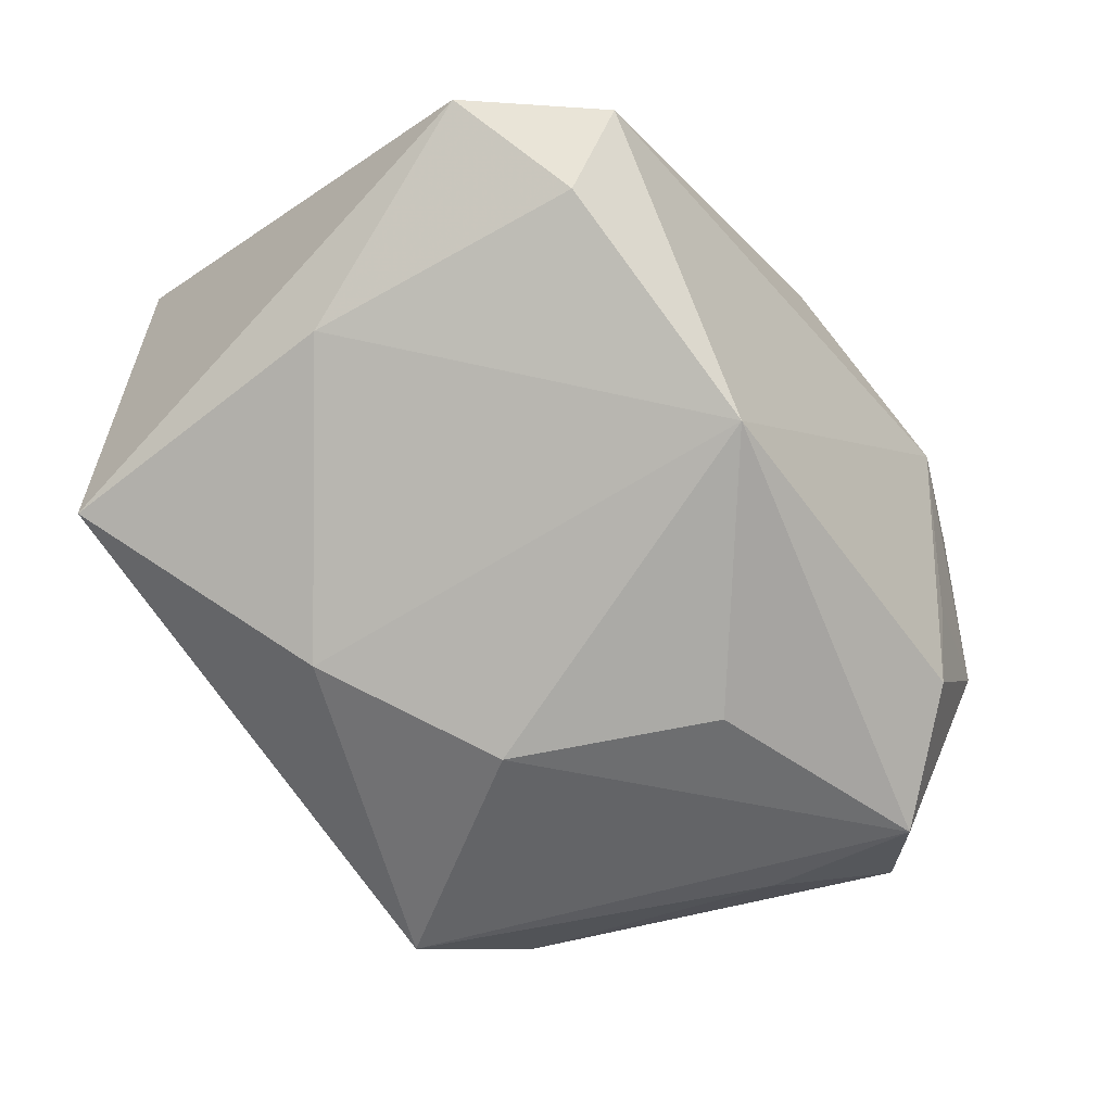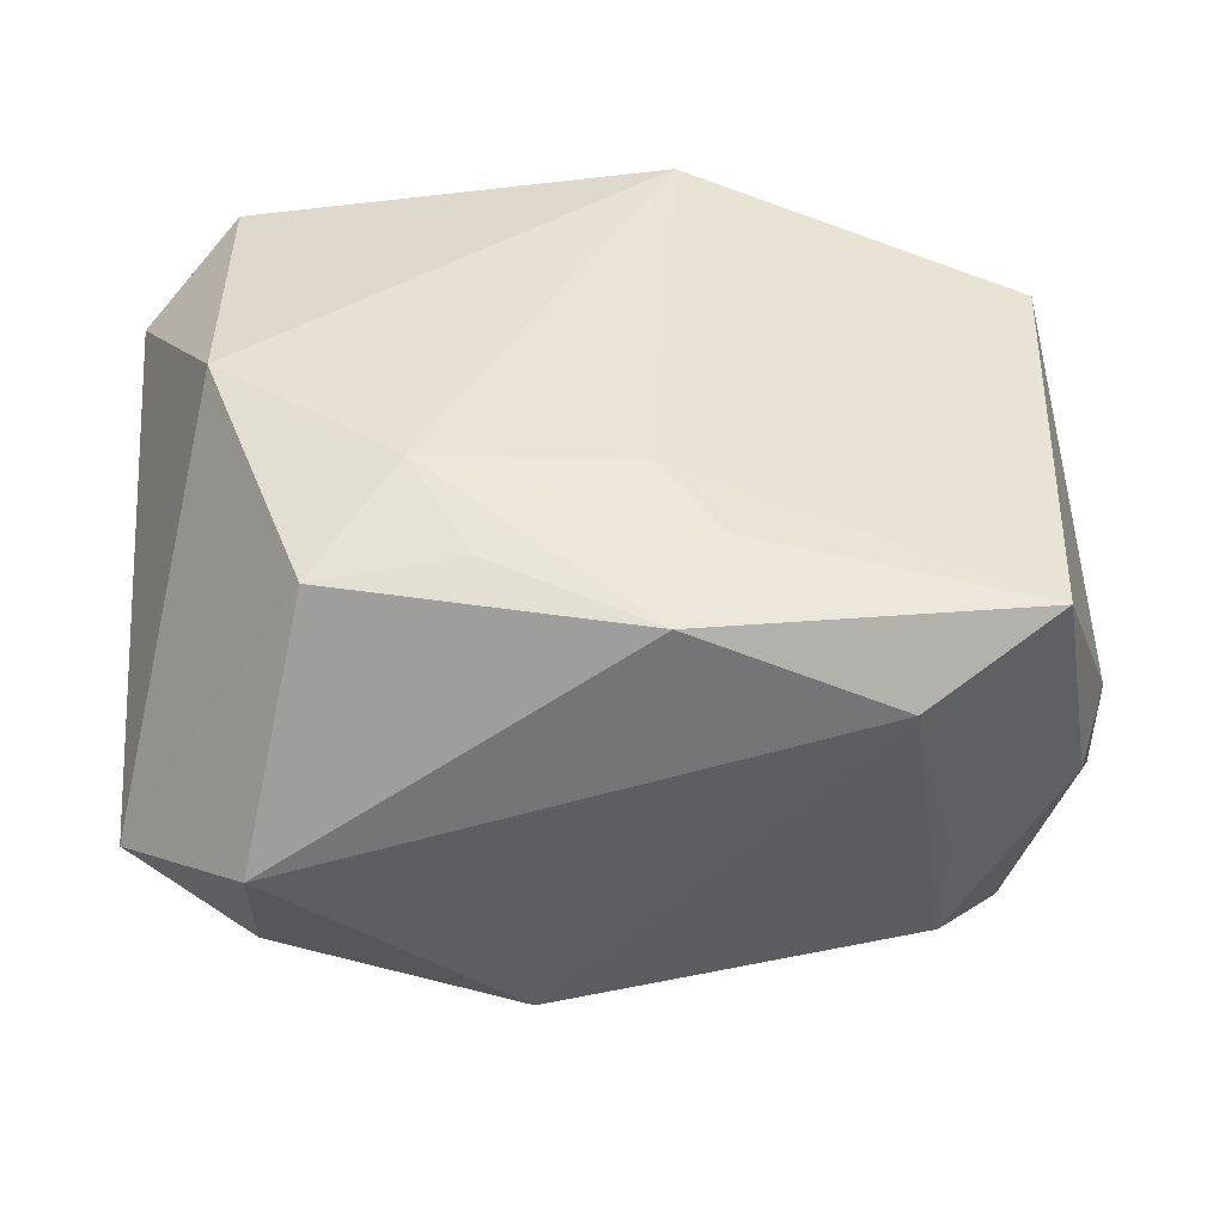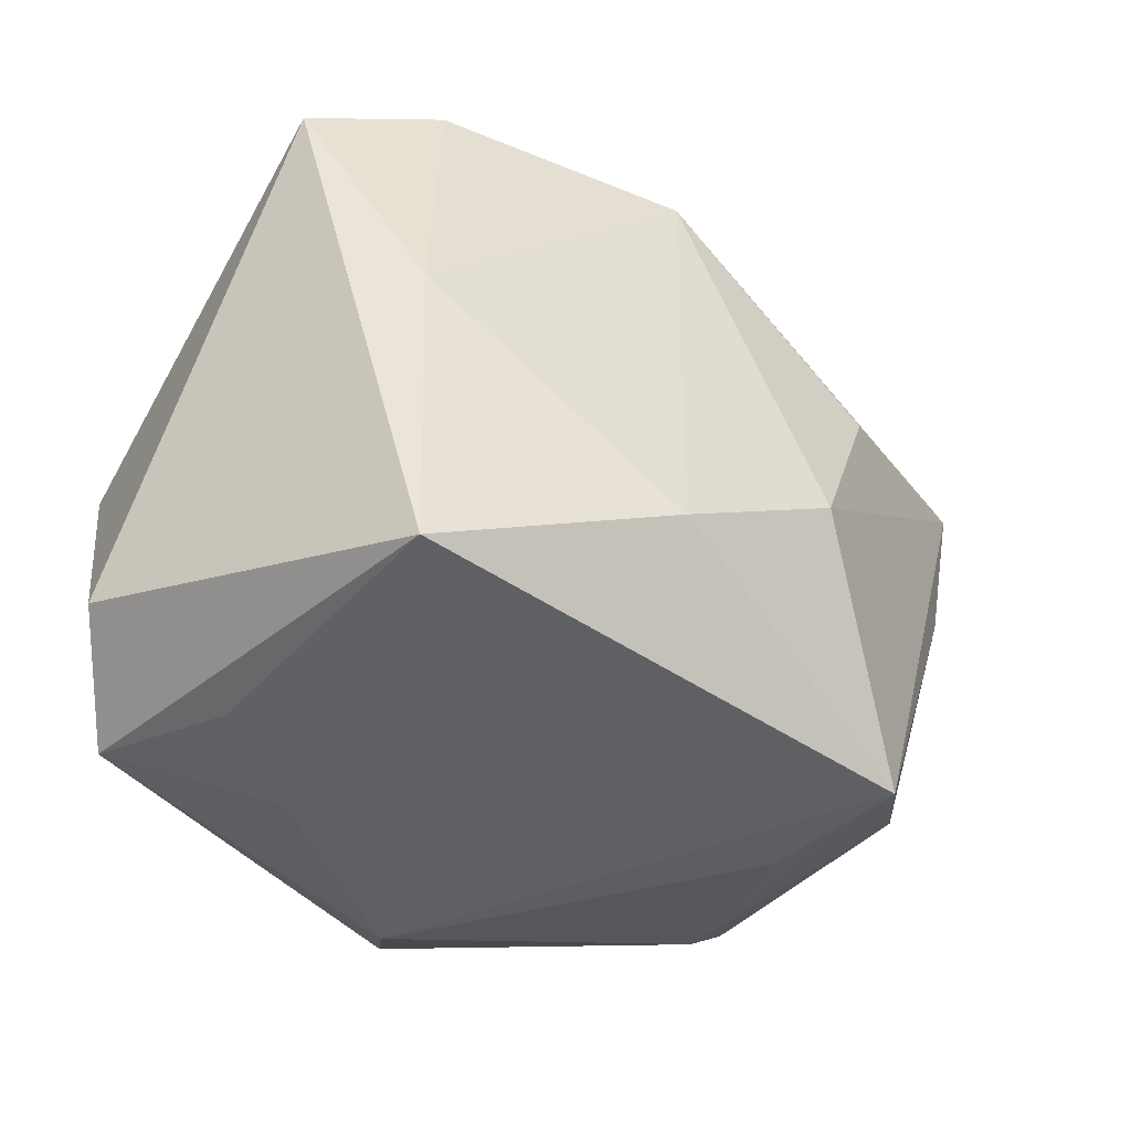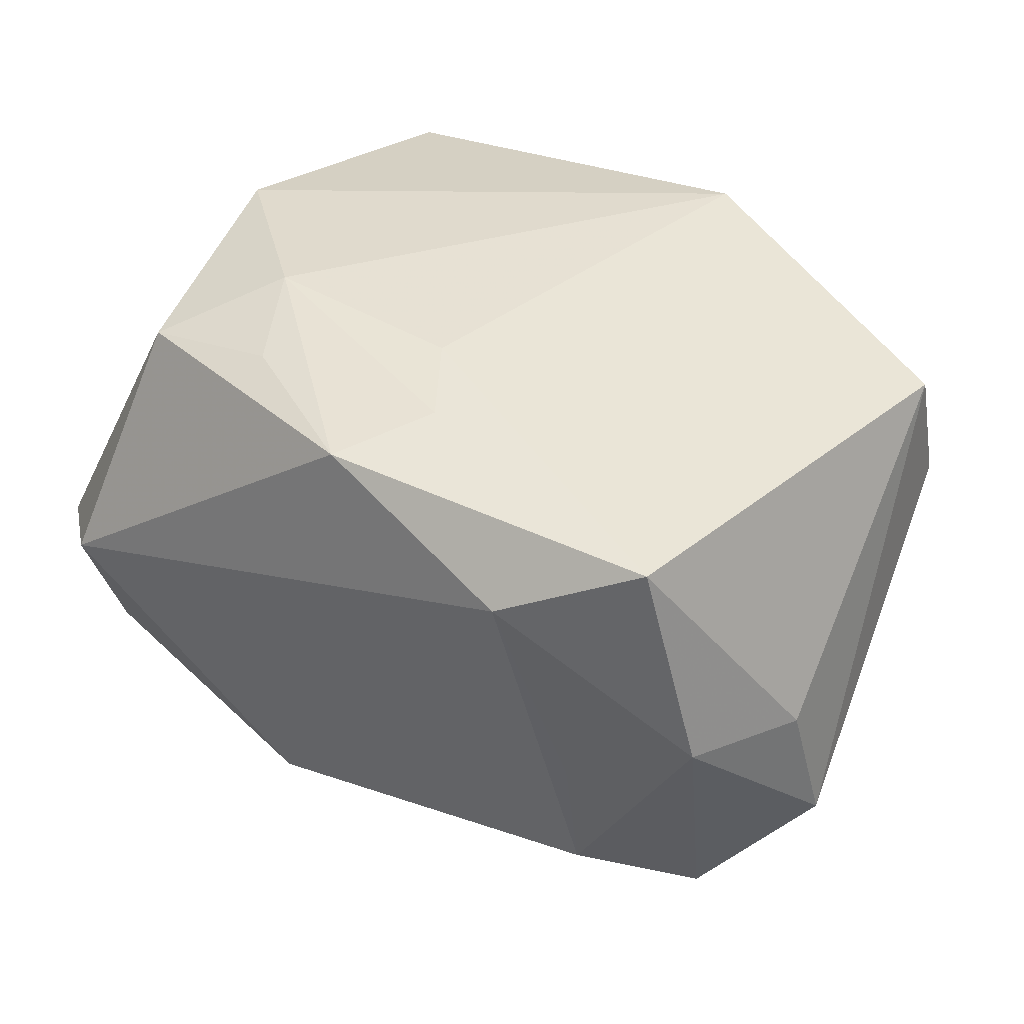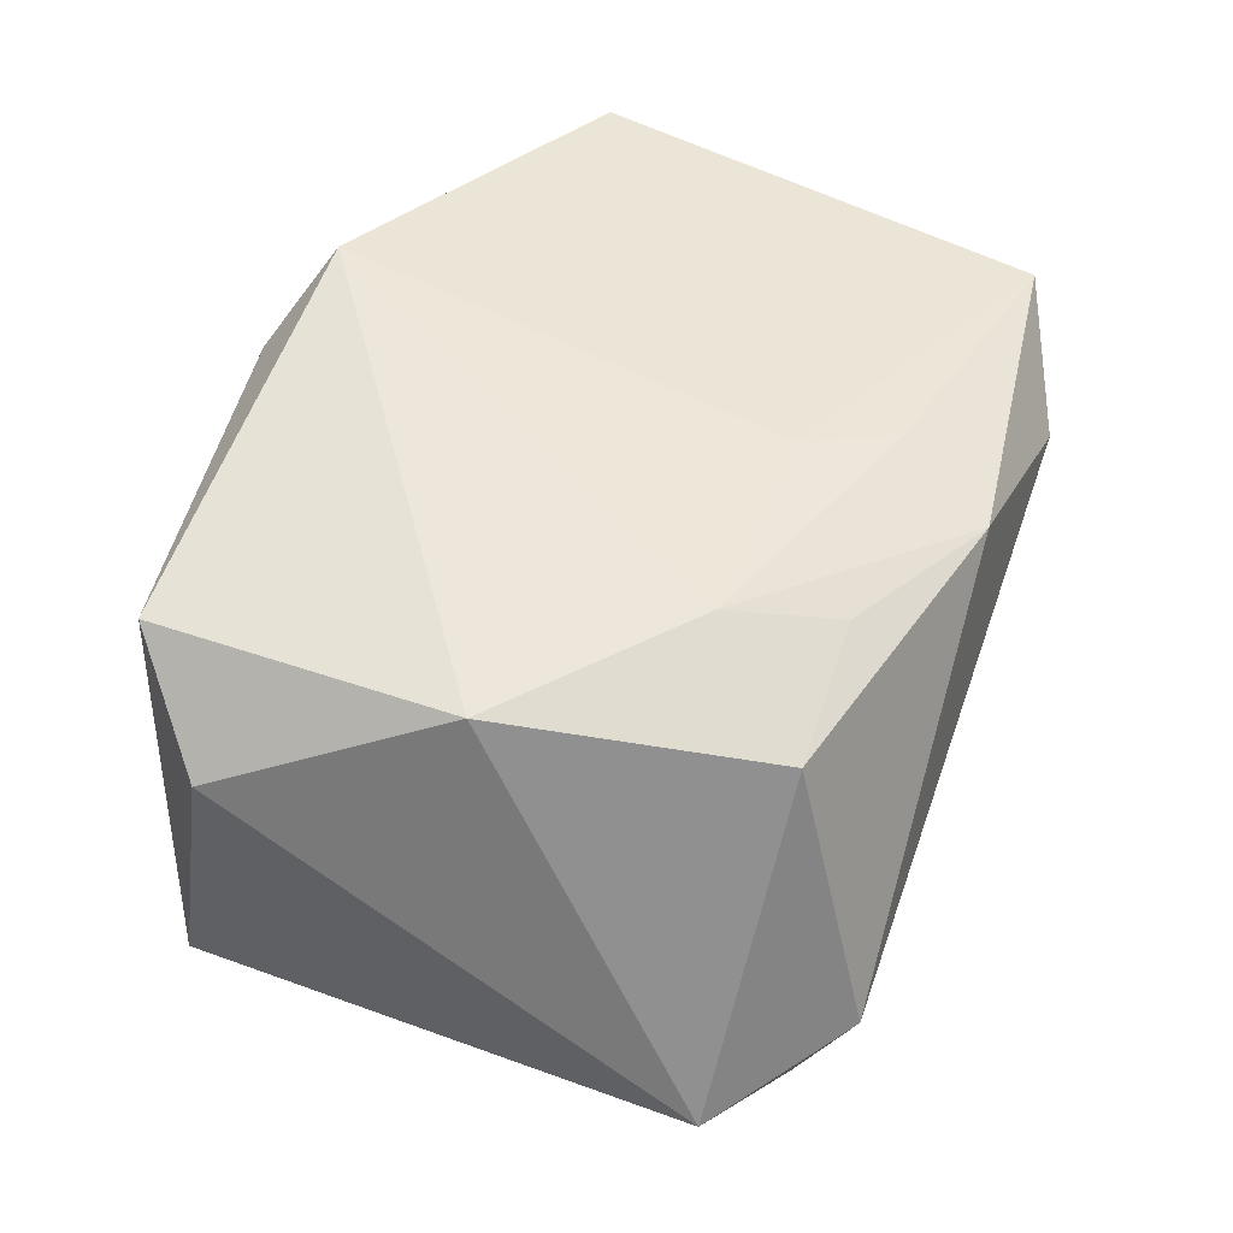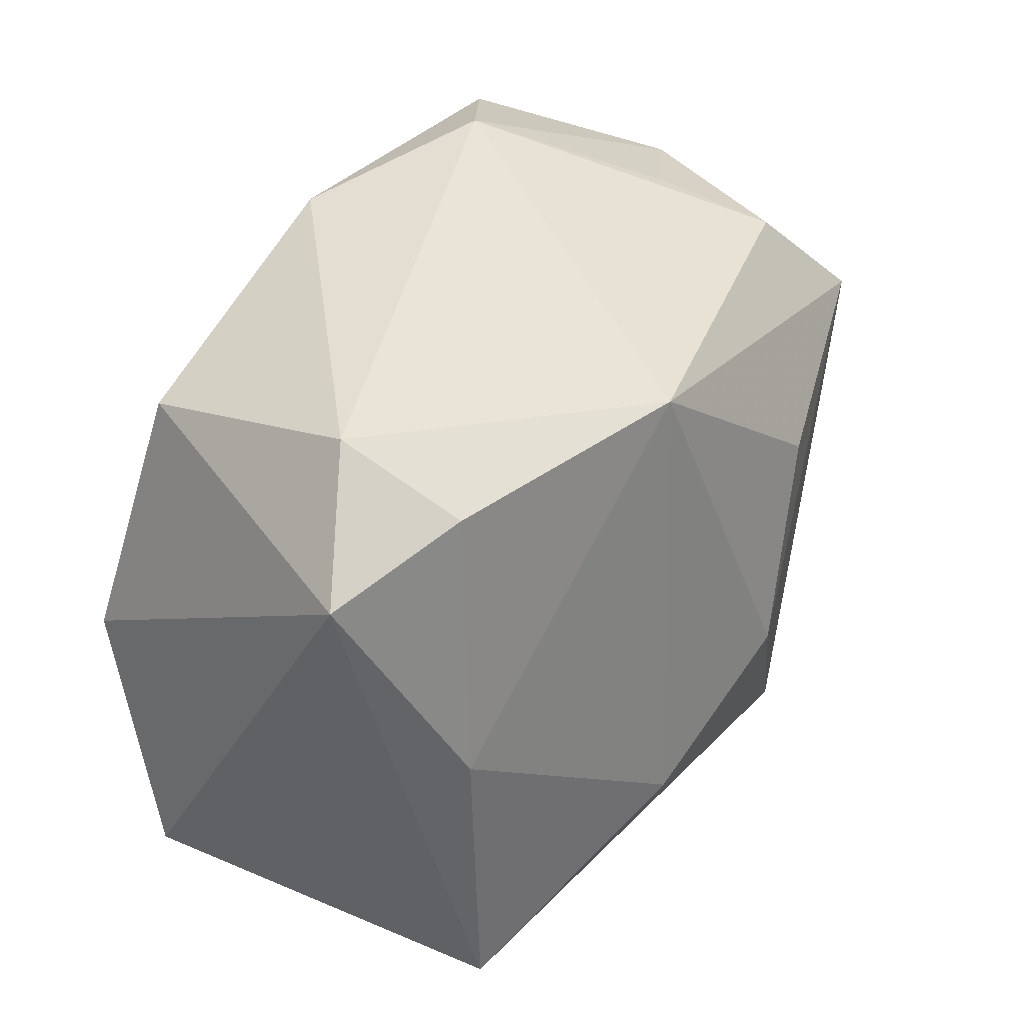
<metadata>
{"format":"obj","ext":"obj","renderer":"f3d","projection":"perspective","resolution":1024,"background":"white","views":[{"elev":-61.5,"azim":128.6,"up":"+Z"},{"elev":39.2,"azim":175.1,"up":"+Z"},{"elev":-38.0,"azim":127.8,"up":"+Y"},{"elev":33.1,"azim":-144.4,"up":"+Z"},{"elev":52.7,"azim":110.1,"up":"+Z"},{"elev":40.3,"azim":115.9,"up":"+Y"}]}
</metadata>
<code>
v 0.01243 -0.01328 -0.02277
v -0.01416 -0.02498 -0.01162
v -0.0332 -0.01651 0.006461
v 0.02781 0.0004808 0.02257
v -0.002224 0.01232 0.02107
v 0.03071 -0.0224 -0.01414
v -0.001228 -0.005741 -0.02654
v -0.007336 -0.02367 0.02257
v 0.02679 0.02752 -0.001245
v -0.001225 -0.02741 0.01687
v -0.01824 0.02752 0.01034
v 0.01439 0.01232 0.02257
v -0.02723 0.001038 -0.02064
v -0.03361 -0.0126 0.01654
v -0.02264 0.02175 -0.01604
v 0.01562 -0.02556 0.01174
v 0.03384 -0.01662 0.01458
v 0.01021 0.02023 0.01989
v -0.009611 0.009017 -0.02504
v -0.01258 -0.02413 -0.02337
v 0.02635 -0.02326 0.02028
v -0.03219 0.02026 -0.002029
v -0.02195 -0.01979 -0.01749
v -0.006513 0.01895 0.01966
v -0.002056 0.02643 0.01794
v -0.0225 0.02342 -0.006136
v 0.02666 0.02321 -0.01102
v 0.007272 0.02365 -0.01941
v -0.02899 0.02293 0.0153
v -0.02837 -0.0144 -0.01198
v 0.02511 -0.02409 0.008613
v 0.03062 0.001778 -0.01346
v 0.03599 0.01926 -0.00506
v 0.02161 0.02062 0.01867
v -0.02334 -0.02294 0.002798
v -0.0292 0.01311 -0.02161
v -0.03687 0.007197 -0.01372
v -0.03606 0.01059 -0.002817
f 33 6 32
f 17 6 33
f 29 25 11
f 29 14 8
f 3 14 37
f 11 25 9
f 9 34 33
f 9 25 34
f 5 29 8
f 33 34 4
f 4 17 33
f 6 17 21
f 21 4 8
f 17 4 21
f 1 32 6
f 28 15 11
f 11 9 28
f 28 36 15
f 28 1 7
f 32 1 28
f 37 14 38
f 14 29 38
f 22 29 11
f 22 36 37
f 15 36 22
f 37 38 22
f 22 38 29
f 20 36 7
f 7 1 20
f 20 1 6
f 34 25 18
f 25 29 24
f 29 5 24
f 12 5 8
f 8 4 12
f 12 24 5
f 12 4 34
f 34 18 12
f 12 18 25
f 25 24 12
f 27 9 33
f 27 28 9
f 33 32 27
f 32 28 27
f 7 36 19
f 19 28 7
f 36 28 19
f 11 15 26
f 26 22 11
f 15 22 26
f 30 3 37
f 37 36 13
f 36 20 13
f 14 3 35
f 8 14 35
f 10 20 6
f 10 21 8
f 8 35 10
f 3 30 23
f 23 35 3
f 20 35 23
f 23 13 20
f 23 30 37
f 37 13 23
f 16 10 6
f 21 10 16
f 2 35 20
f 20 10 2
f 2 10 35
f 6 21 31
f 31 16 6
f 21 16 31

</code>
